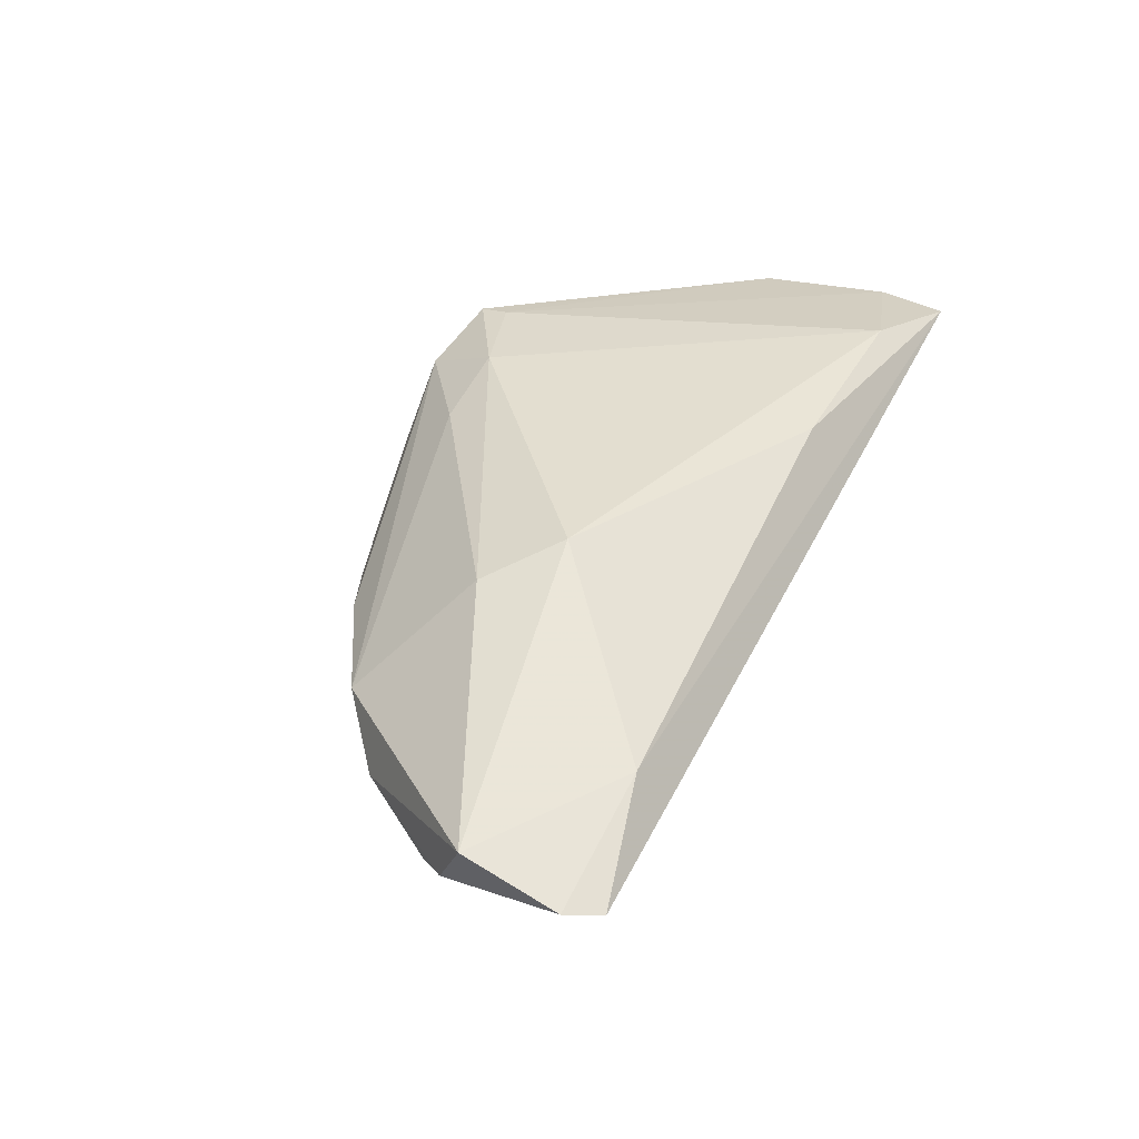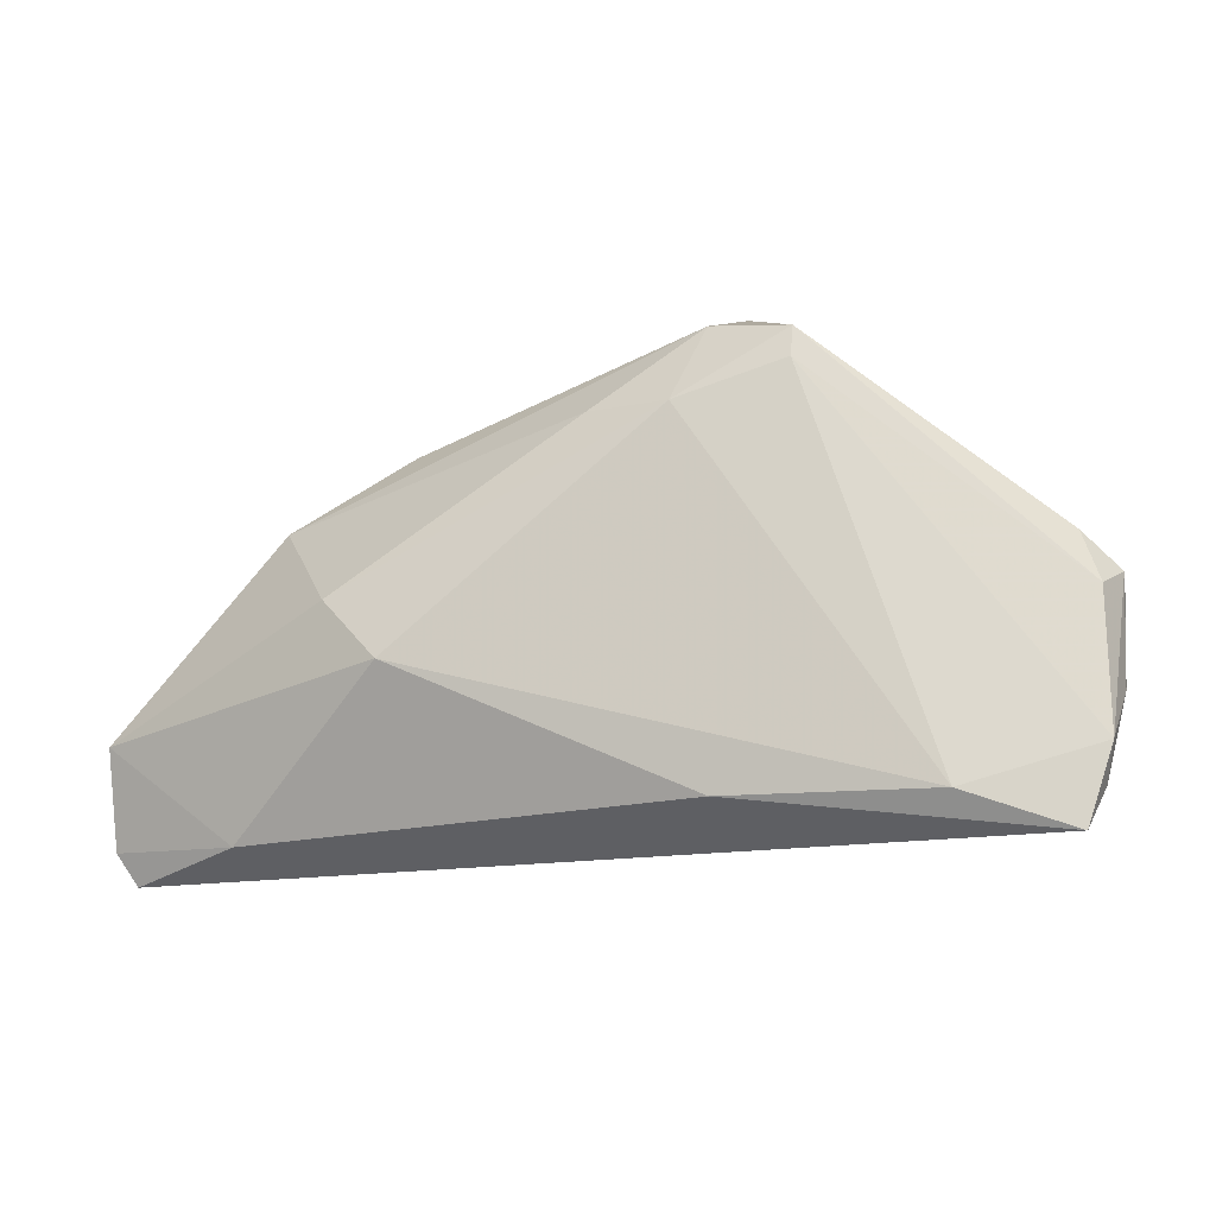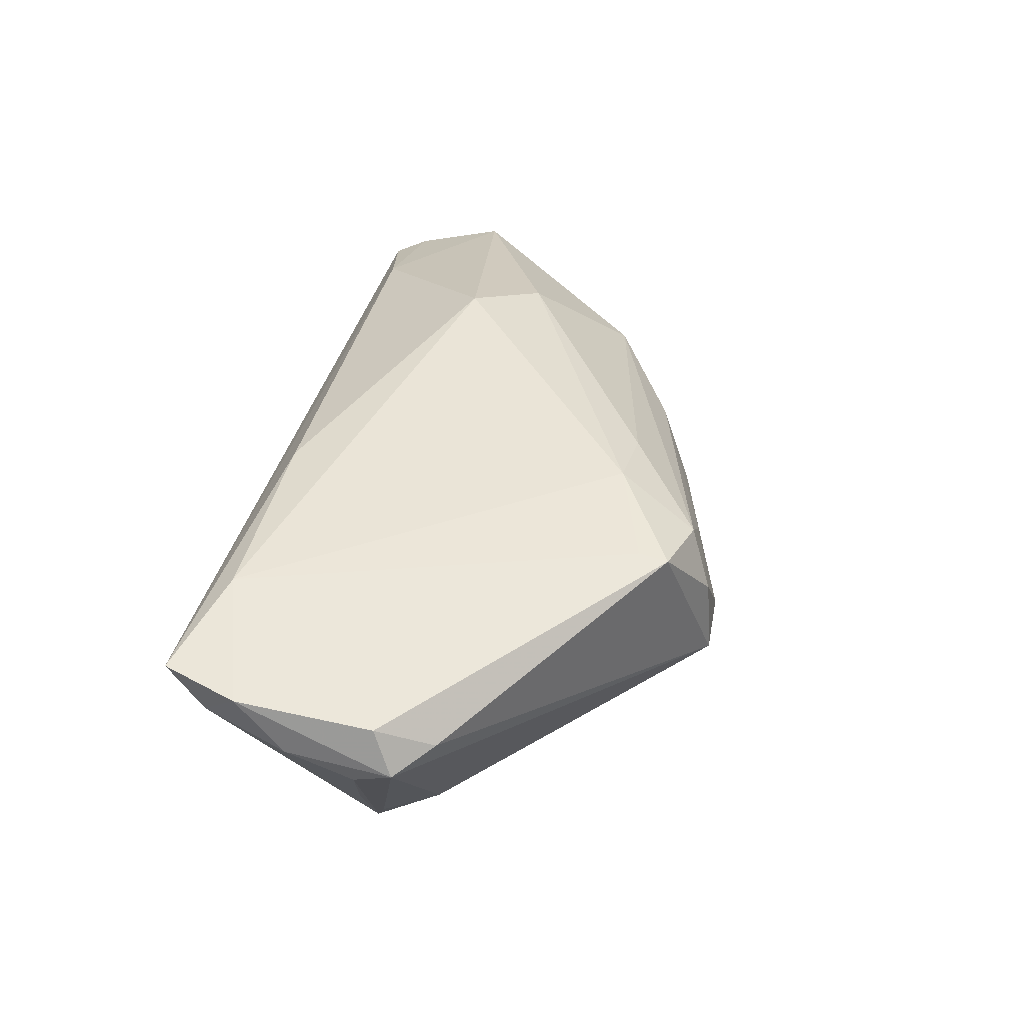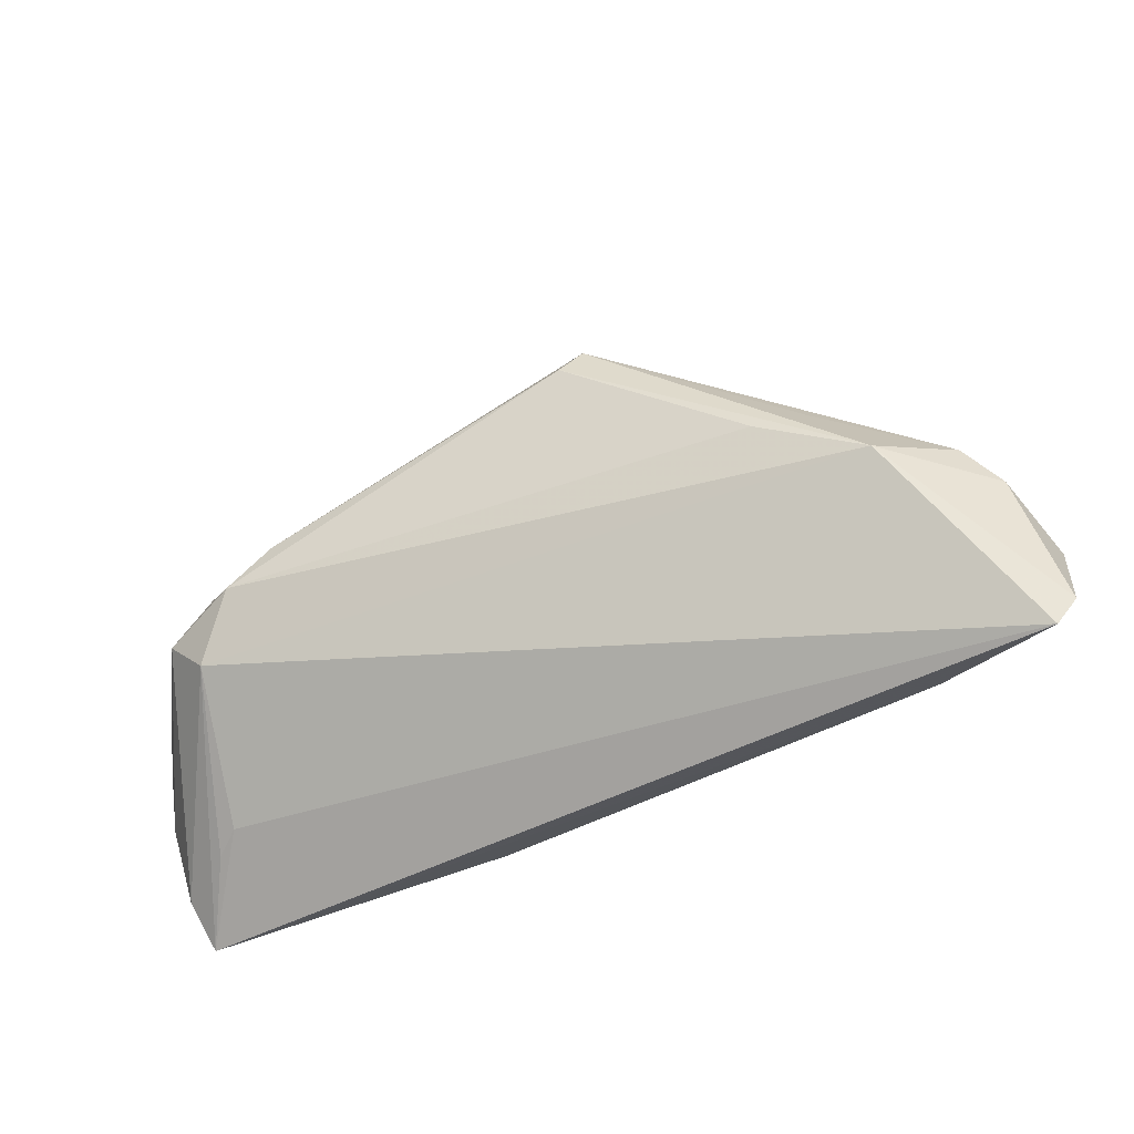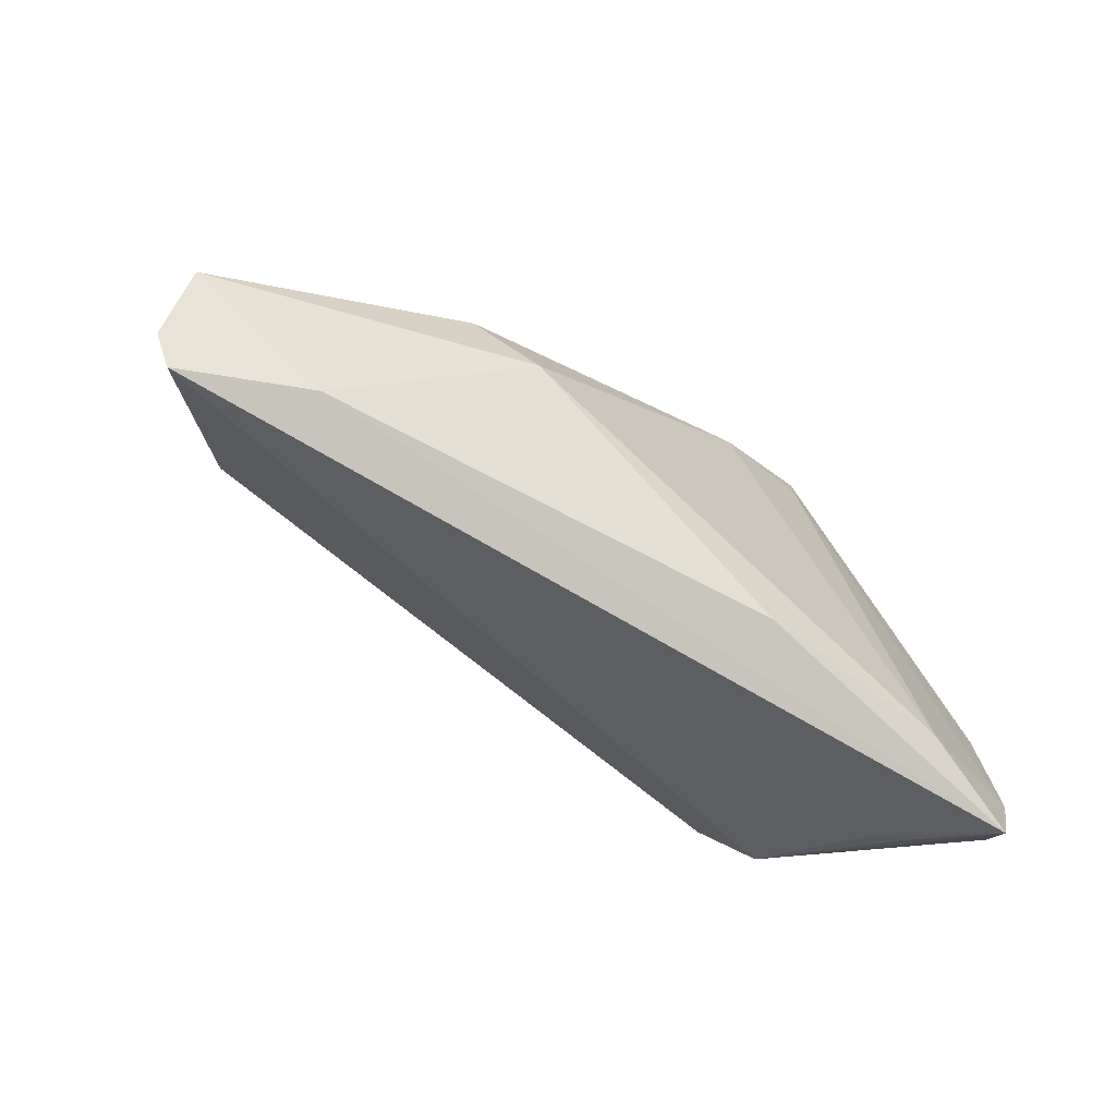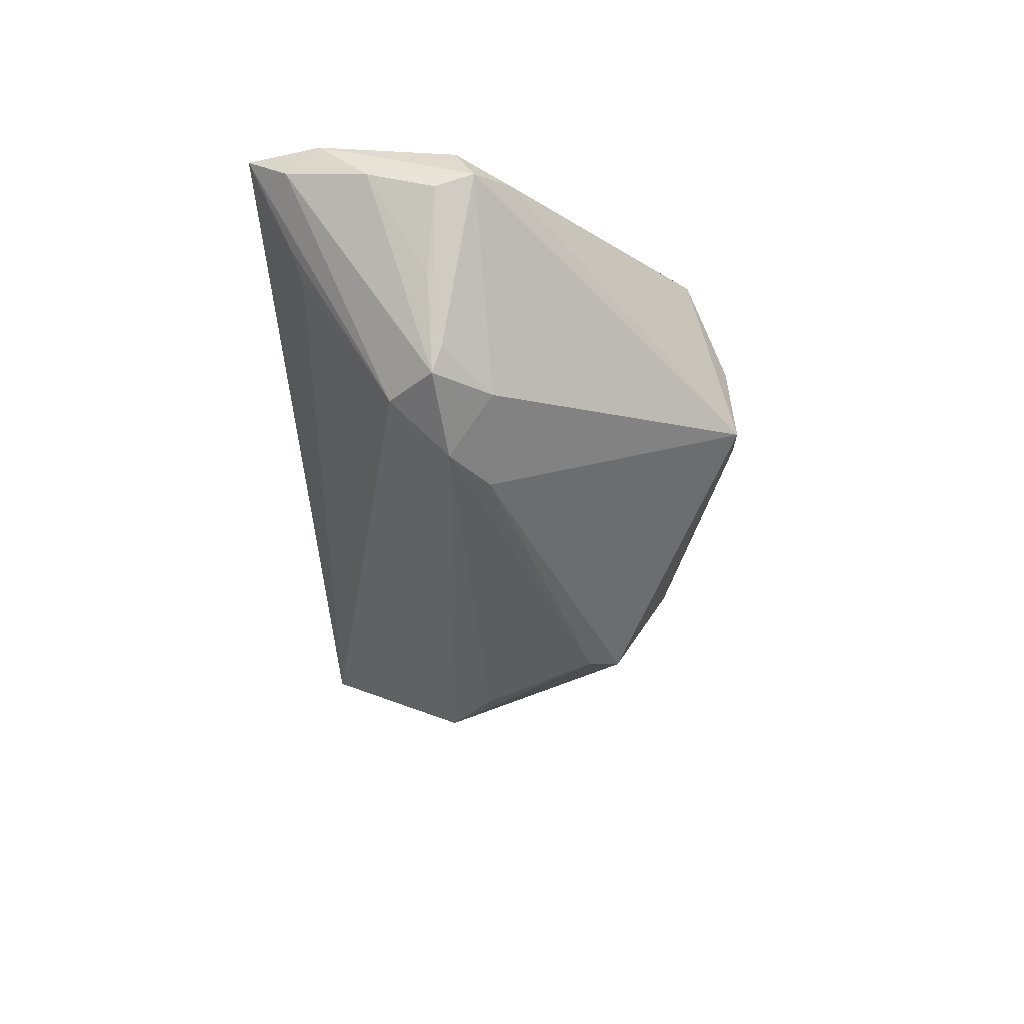
<metadata>
{"format":"obj","ext":"obj","renderer":"f3d","projection":"perspective","resolution":1024,"background":"white","views":[{"elev":35.9,"azim":-64.4,"up":"+Z"},{"elev":-14.9,"azim":12.9,"up":"+Y"},{"elev":43.7,"azim":101.8,"up":"+Z"},{"elev":-50.2,"azim":-159.5,"up":"+Y"},{"elev":-63.6,"azim":-40.7,"up":"+Y"},{"elev":-32.6,"azim":92.2,"up":"+Z"}]}
</metadata>
<code>
v 0.05279 0.002088 0.01247
v 0.0443 -0.02393 0.005463
v 0.05422 -0.02517 0.01427
v 0.05215 -0.03025 0.01817
v 0.03161 -0.001413 -0.01626
v 0.02422 0.02089 0.01974
v 0.0571 -0.00226 0.0108
v 0.01236 0.03015 0.001137
v 0.05516 -0.02112 0.0175
v 0.02444 0.02453 0.0193
v -0.02184 0.01829 0.003422
v -0.04345 0.003942 -0.00125
v 0.01875 0.03025 -0.0007349
v -0.02782 -0.001916 0.01735
v -0.05699 -0.01473 0.006217
v 0.00154 0.01729 0.01741
v 0.05659 -0.01503 0.01163
v 0.0113 0.01674 0.02064
v 0.05699 -0.006862 0.009095
v -0.04043 -0.0272 0.008834
v -0.02786 -0.00431 -0.01543
v 0.05219 -0.007897 -0.0001579
v -0.01166 0.02313 0.0002877
v 0.04202 -0.0129 -0.01098
v -0.01485 0.02143 -0.005852
v 0.01488 -0.02559 0.01946
v 0.03723 -0.006044 -0.01578
v 0.03937 -0.02588 0.02064
v 0.0549 -0.004687 0.01598
v -0.04912 -0.005827 -0.005103
v 0.04233 -0.0006541 -0.01063
v -0.03381 -0.0004775 -0.01187
v 0.01817 0.02938 0.009483
v -0.02053 -0.009629 0.02064
v 0.04723 -0.02506 0.008145
v -0.05454 -0.03025 0.001786
v 0.006722 0.02666 0.008496
v 0.04827 -0.006298 -0.00751
v -0.0571 -0.02634 0.002523
v 0.01471 0.02659 0.01582
v -0.00929 0.01431 -0.01943
v -0.0531 -0.01014 -0.00238
v 0.04688 -0.00751 -0.01058
v -0.04043 -0.01044 -0.01271
v -0.03687 0.00976 0.00443
v -0.006677 0.01046 -0.02064
f 28 34 26
f 18 34 28
f 28 26 4
f 28 4 9
f 40 18 10
f 25 13 41
f 41 12 25
f 10 18 6
f 6 18 28
f 28 9 6
f 6 29 10
f 6 9 29
f 15 34 14
f 34 18 14
f 7 9 17
f 29 9 7
f 30 12 41
f 20 34 15
f 20 26 34
f 20 4 26
f 20 36 4
f 11 40 37
f 15 14 45
f 45 40 11
f 45 12 15
f 11 25 45
f 45 25 12
f 18 40 16
f 16 14 18
f 40 45 16
f 16 45 14
f 10 29 1
f 29 7 1
f 1 13 10
f 1 7 13
f 17 9 3
f 3 9 4
f 39 20 15
f 36 20 39
f 33 37 40
f 10 13 33
f 33 40 10
f 13 25 8
f 8 33 13
f 37 33 8
f 32 30 41
f 42 39 15
f 15 12 42
f 12 30 42
f 23 25 11
f 23 8 25
f 11 37 23
f 37 8 23
f 19 7 17
f 17 22 19
f 4 36 2
f 2 35 4
f 13 7 31
f 35 2 24
f 24 2 36
f 4 35 24
f 24 3 4
f 41 13 5
f 13 31 5
f 5 31 27
f 44 32 41
f 44 24 36
f 27 24 44
f 30 32 44
f 36 39 44
f 39 42 44
f 44 42 30
f 46 44 41
f 41 5 46
f 46 5 27
f 43 24 27
f 27 31 43
f 3 24 43
f 17 3 43
f 43 22 17
f 7 19 43
f 43 19 22
f 27 44 21
f 21 46 27
f 44 46 21
f 38 31 7
f 7 43 38
f 38 43 31

</code>
